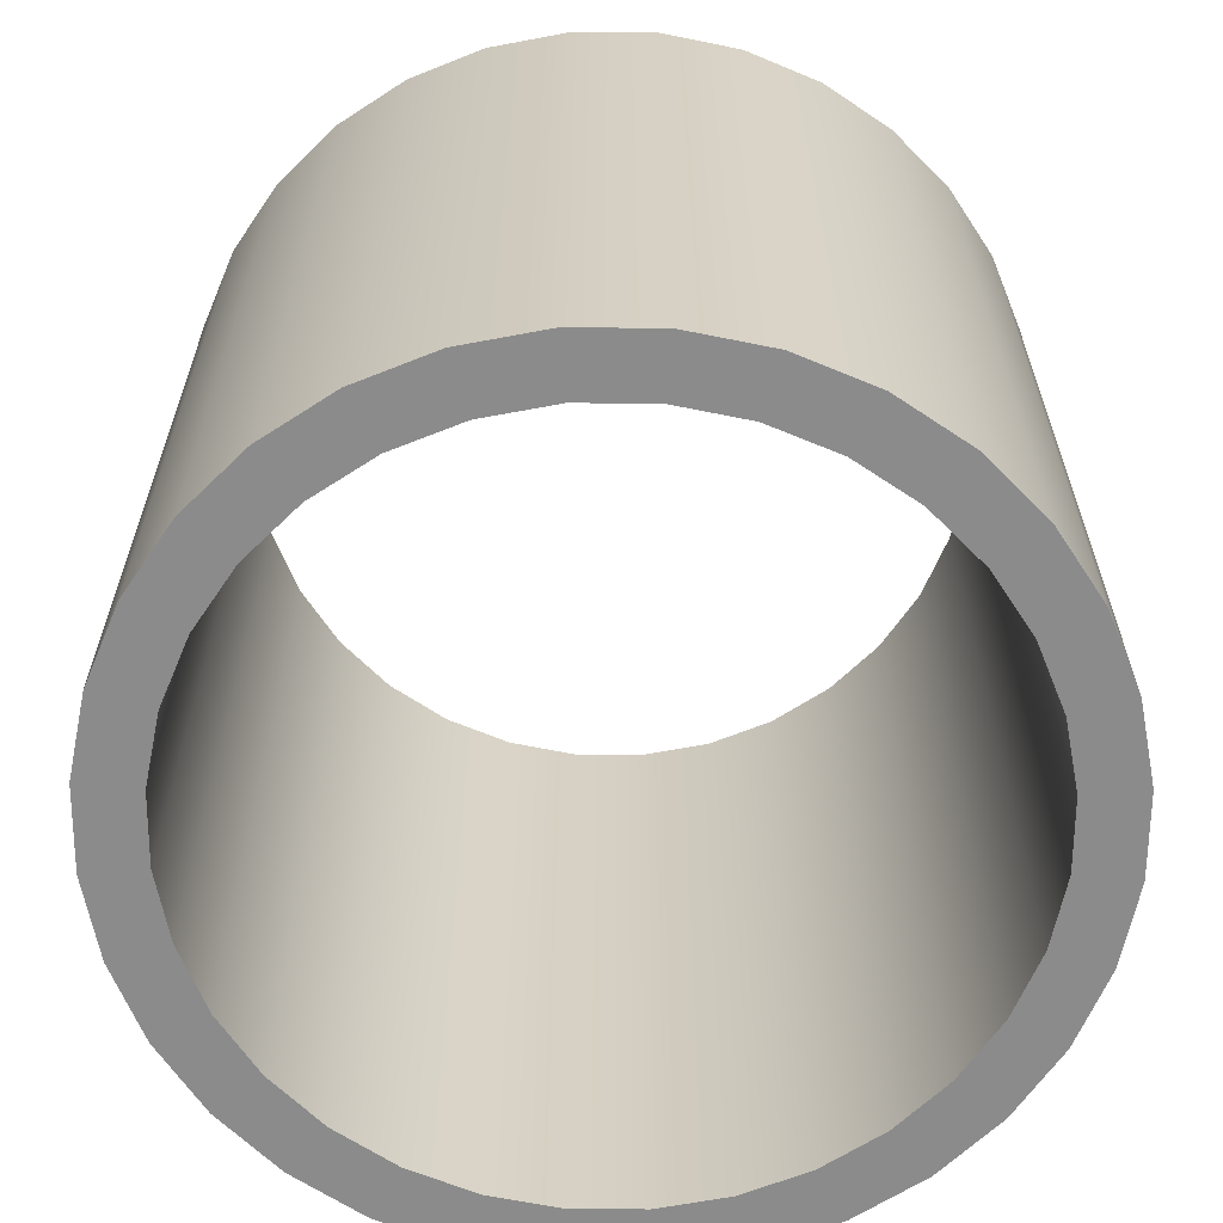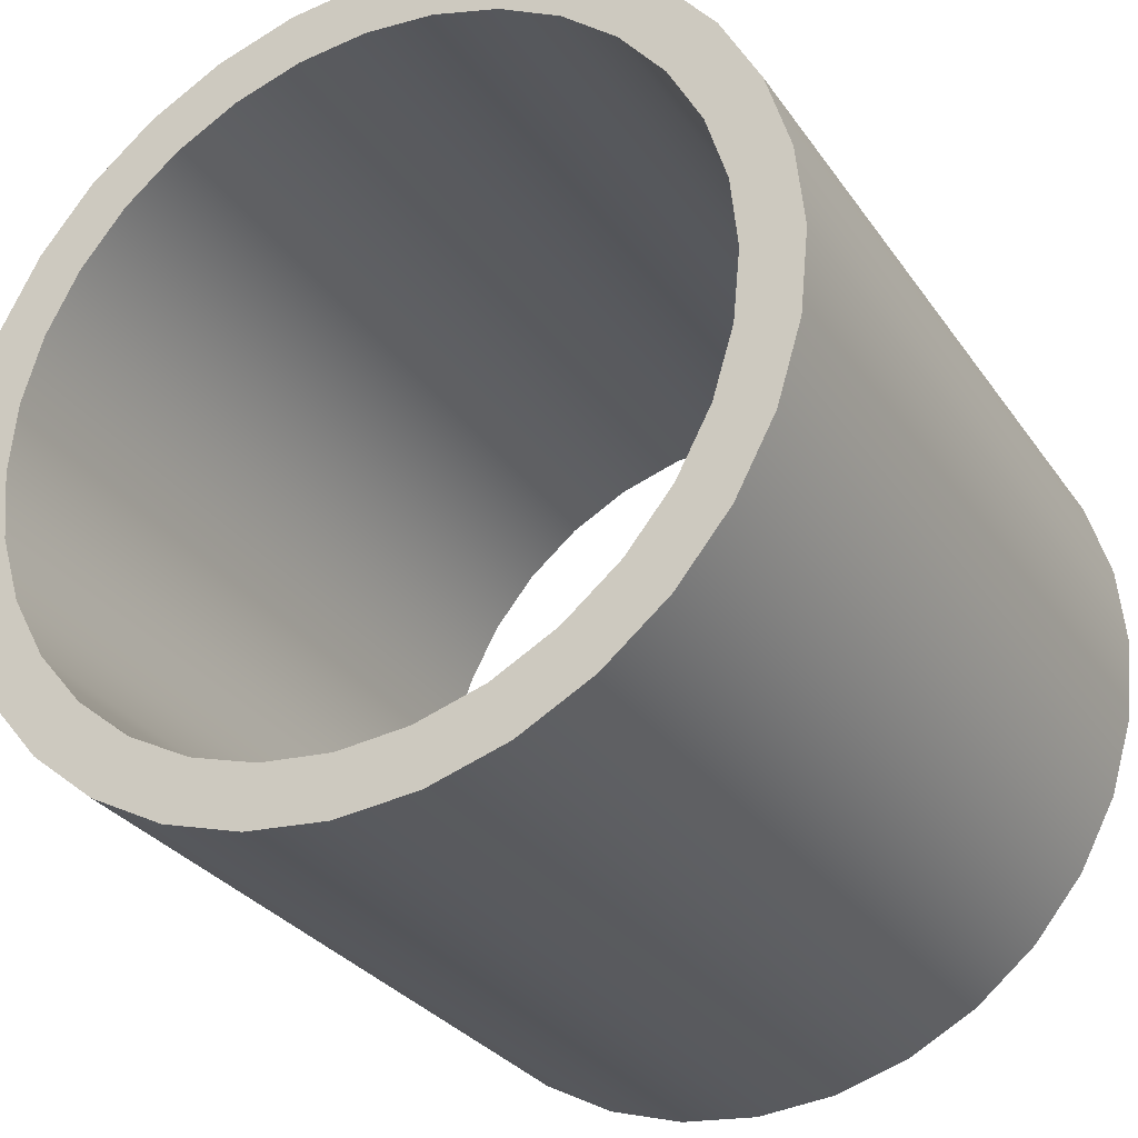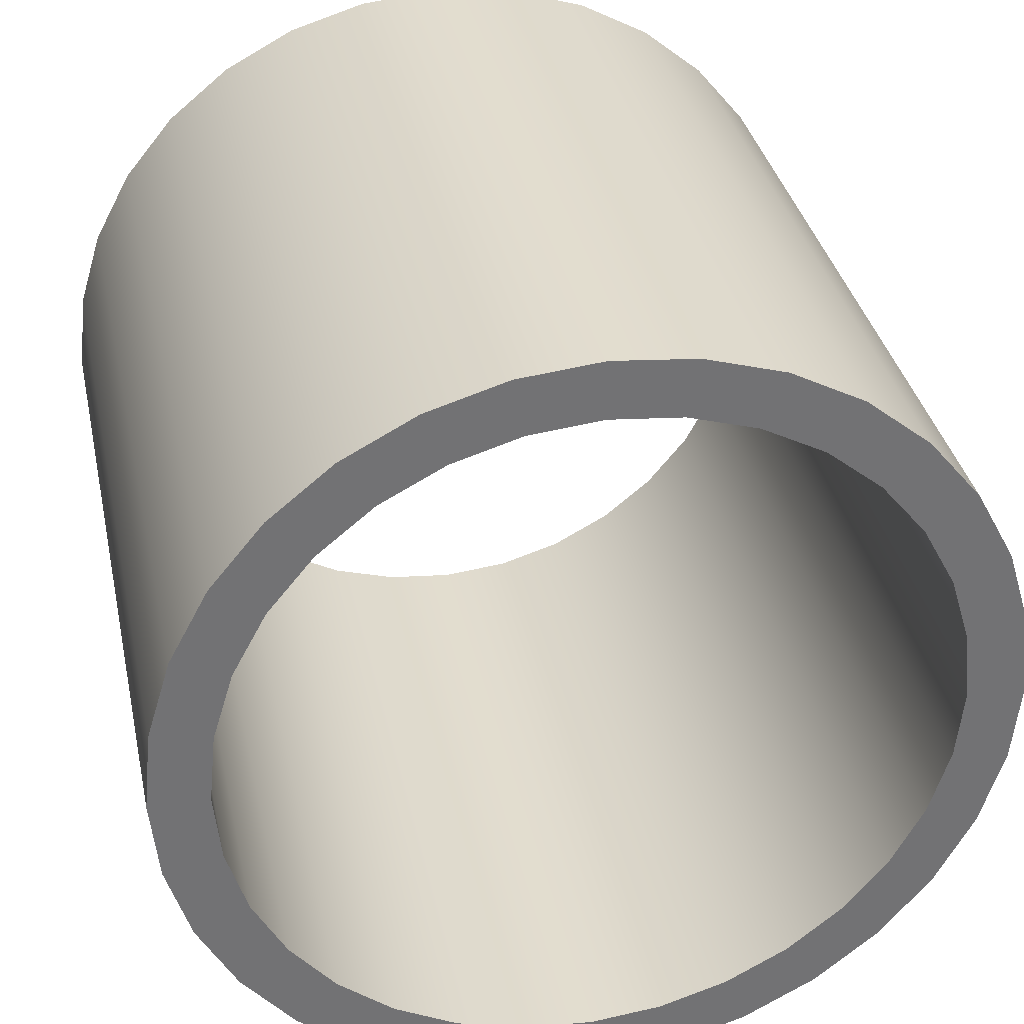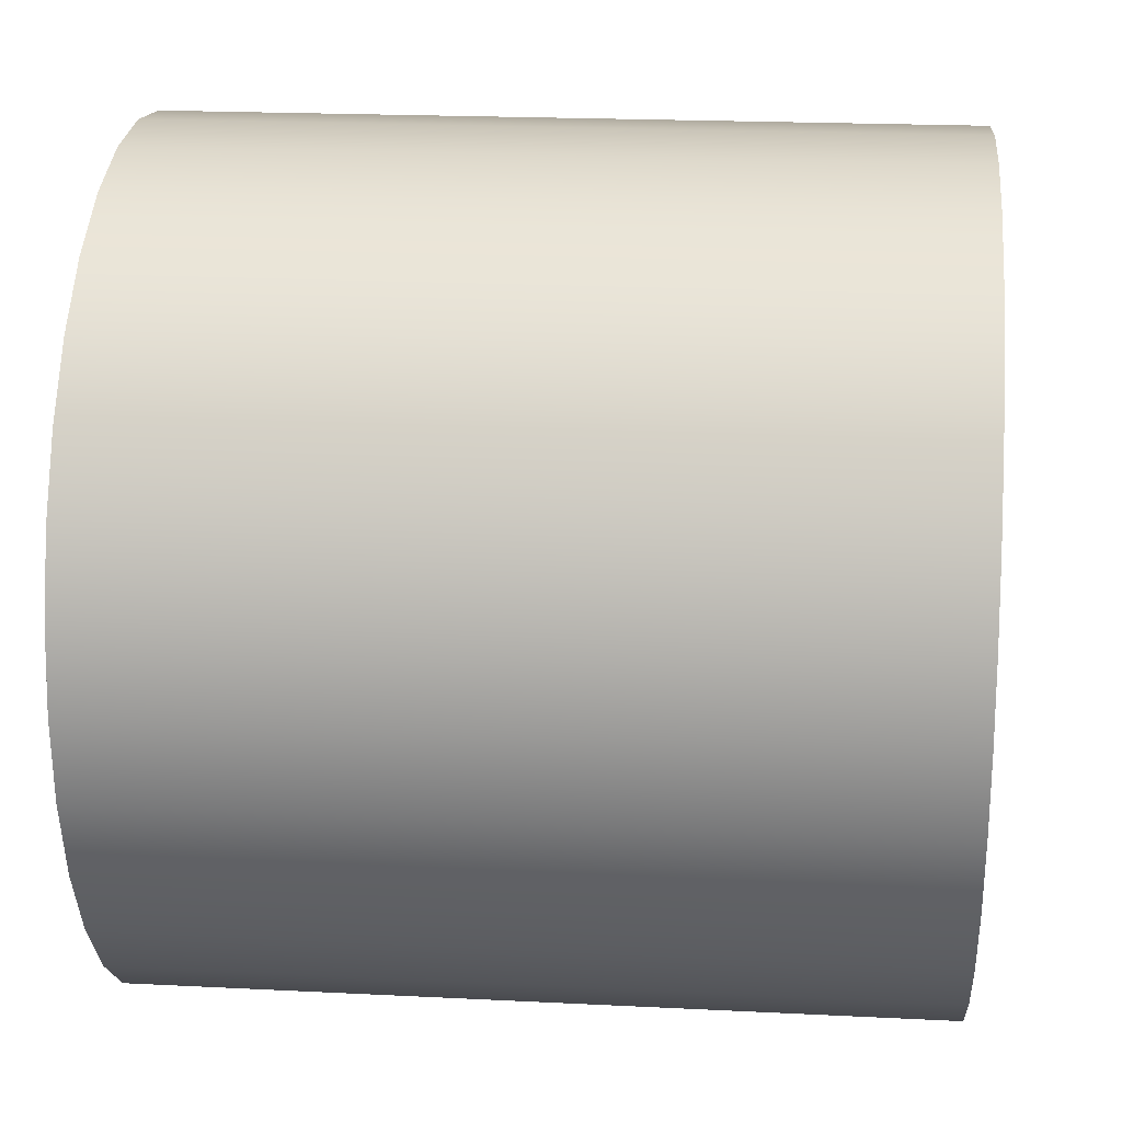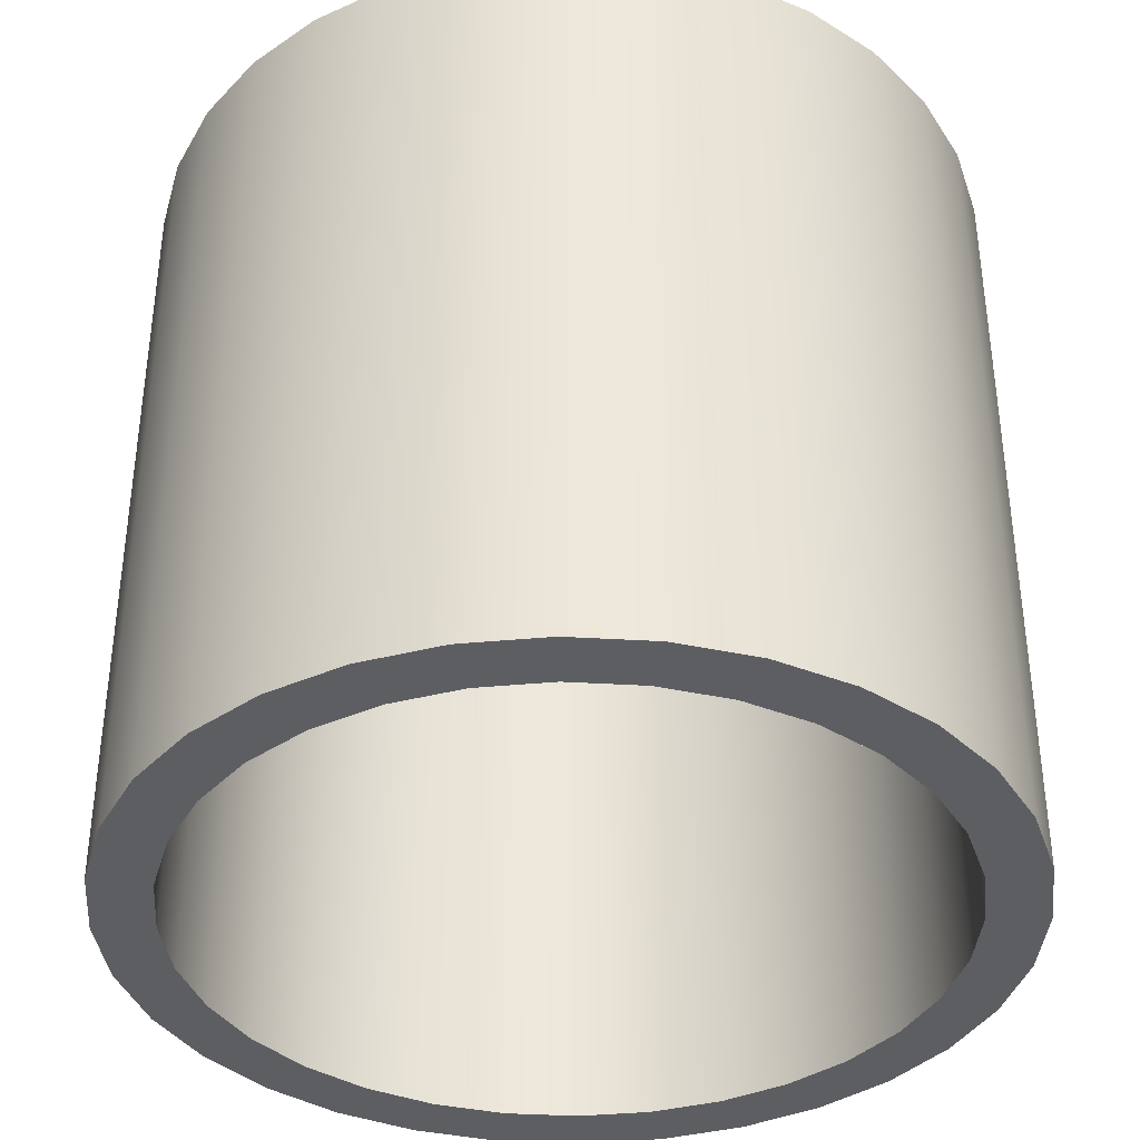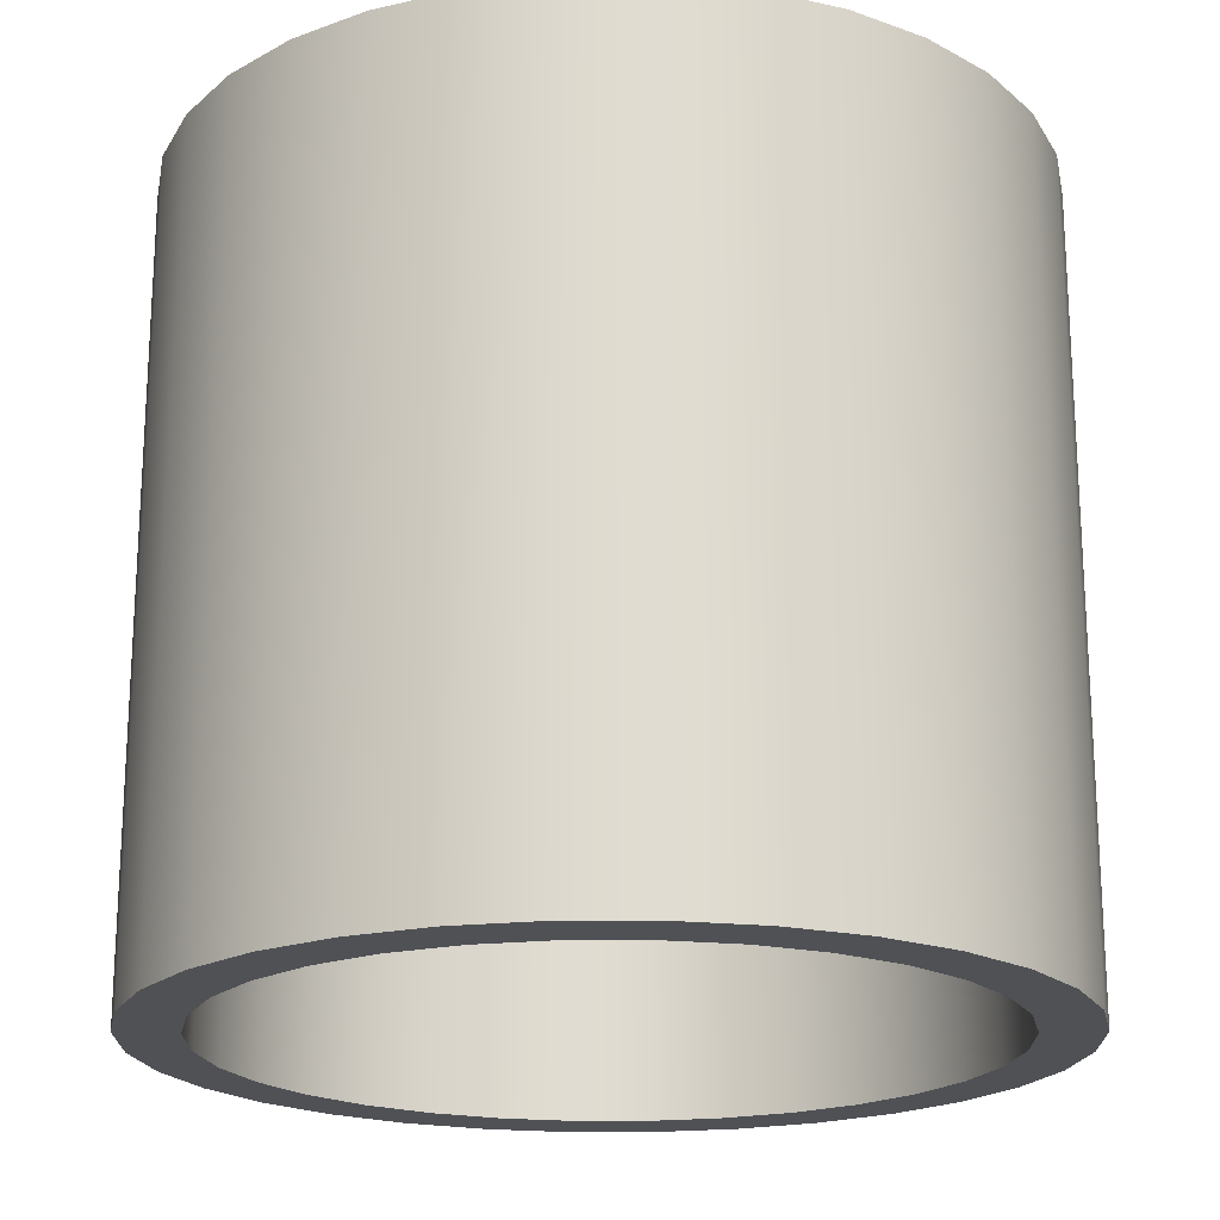
<metadata>
{"format":"obj","ext":"obj","renderer":"f3d","projection":"perspective","resolution":1024,"background":"white","views":[{"elev":-63.9,"azim":72.7,"up":"+Y"},{"elev":-29.7,"azim":28.1,"up":"+Z"},{"elev":34.8,"azim":168.1,"up":"+Z"},{"elev":20.2,"azim":-84.7,"up":"+Z"},{"elev":-37.9,"azim":-167.5,"up":"+Y"},{"elev":-20.0,"azim":-162.9,"up":"+Y"}]}
</metadata>
<code>
o Cylinder
v 0 -1 -1.075
v 0 1 -1.075
v 0.2097 -1 -1.054
v 0.2097 1 -1.054
v 0.4114 -1 -0.9932
v 0.4114 1 -0.9932
v 0.5972 -1 -0.8938
v 0.5972 1 -0.8938
v 0.7601 -1 -0.7601
v 0.7601 1 -0.7601
v 0.8938 -1 -0.5972
v 0.8938 1 -0.5972
v 0.9932 -1 -0.4114
v 0.9932 1 -0.4114
v 1.054 -1 -0.2097
v 1.054 1 -0.2097
v 1.075 -1 0
v 1.075 1 0
v 1.054 -1 0.2097
v 1.054 1 0.2097
v 0.9932 -1 0.4114
v 0.9932 1 0.4114
v 0.8938 -1 0.5972
v 0.8938 1 0.5972
v 0.7601 -1 0.7601
v 0.7601 1 0.7601
v 0.5972 -1 0.8938
v 0.5972 1 0.8938
v 0.4114 -1 0.9932
v 0.4114 1 0.9932
v 0.2097 -1 1.054
v 0.2097 1 1.054
v 0 -1 1.075
v 0 1 1.075
v -0.2097 -1 1.054
v -0.2097 1 1.054
v -0.4114 -1 0.9932
v -0.4114 1 0.9932
v -0.5972 -1 0.8938
v -0.5972 1 0.8938
v -0.7601 -1 0.7601
v -0.7601 1 0.7601
v -0.8938 -1 0.5972
v -0.8938 1 0.5972
v -0.9932 -1 0.4114
v -0.9932 1 0.4114
v -1.054 -1 0.2097
v -1.054 1 0.2097
v -1.075 -1 0
v -1.075 1 0
v -1.054 -1 -0.2097
v -1.054 1 -0.2097
v -0.9932 -1 -0.4114
v -0.9932 1 -0.4114
v -0.8938 -1 -0.5972
v -0.8938 1 -0.5972
v -0.7601 -1 -0.7601
v -0.7601 1 -0.7601
v -0.5972 -1 -0.8938
v -0.5972 1 -0.8938
v -0.4114 -1 -0.9932
v -0.4114 1 -0.9932
v -0.2097 -1 -1.054
v -0.2097 1 -1.054
v 0 -1 -0.925
v 0 1 -0.925
v 0.1805 -1 -0.9072
v 0.1805 1 -0.9072
v 0.354 -1 -0.8546
v 0.354 1 -0.8546
v 0.5139 -1 -0.7691
v 0.5139 1 -0.7691
v 0.6541 -1 -0.6541
v 0.6541 1 -0.6541
v 0.7691 -1 -0.5139
v 0.7691 1 -0.5139
v 0.8546 -1 -0.354
v 0.8546 1 -0.354
v 0.9072 -1 -0.1805
v 0.9072 1 -0.1805
v 0.925 -1 0
v 0.925 1 0
v 0.9072 -1 0.1805
v 0.9072 1 0.1805
v 0.8546 -1 0.354
v 0.8546 1 0.354
v 0.7691 -1 0.5139
v 0.7691 1 0.5139
v 0.6541 -1 0.6541
v 0.6541 1 0.6541
v 0.5139 -1 0.7691
v 0.5139 1 0.7691
v 0.354 -1 0.8546
v 0.354 1 0.8546
v 0.1805 -1 0.9072
v 0.1805 1 0.9072
v 0 -1 0.925
v 0 1 0.925
v -0.1805 -1 0.9072
v -0.1805 1 0.9072
v -0.354 -1 0.8546
v -0.354 1 0.8546
v -0.5139 -1 0.7691
v -0.5139 1 0.7691
v -0.6541 -1 0.6541
v -0.6541 1 0.6541
v -0.7691 -1 0.5139
v -0.7691 1 0.5139
v -0.8546 -1 0.354
v -0.8546 1 0.354
v -0.9072 -1 0.1805
v -0.9072 1 0.1805
v -0.925 -1 0
v -0.925 1 0
v -0.9072 -1 -0.1805
v -0.9072 1 -0.1805
v -0.8546 -1 -0.354
v -0.8546 1 -0.354
v -0.7691 -1 -0.5139
v -0.7691 1 -0.5139
v -0.6541 -1 -0.6541
v -0.6541 1 -0.6541
v -0.5139 -1 -0.7691
v -0.5139 1 -0.7691
v -0.354 -1 -0.8546
v -0.354 1 -0.8546
v -0.1805 -1 -0.9072
v -0.1805 1 -0.9072
f 1 2 4 3
f 3 4 6 5
f 5 6 8 7
f 7 8 10 9
f 9 10 12 11
f 11 12 14 13
f 13 14 16 15
f 15 16 18 17
f 17 18 20 19
f 19 20 22 21
f 21 22 24 23
f 23 24 26 25
f 25 26 28 27
f 27 28 30 29
f 29 30 32 31
f 31 32 34 33
f 33 34 36 35
f 35 36 38 37
f 37 38 40 39
f 39 40 42 41
f 41 42 44 43
f 43 44 46 45
f 45 46 48 47
f 47 48 50 49
f 49 50 52 51
f 51 52 54 53
f 53 54 56 55
f 55 56 58 57
f 57 58 60 59
f 59 60 62 61
f 61 62 64 63
f 63 64 2 1
f 65 67 68 66
f 67 69 70 68
f 69 71 72 70
f 71 73 74 72
f 73 75 76 74
f 75 77 78 76
f 77 79 80 78
f 79 81 82 80
f 81 83 84 82
f 83 85 86 84
f 85 87 88 86
f 87 89 90 88
f 89 91 92 90
f 91 93 94 92
f 93 95 96 94
f 95 97 98 96
f 97 99 100 98
f 99 101 102 100
f 101 103 104 102
f 103 105 106 104
f 105 107 108 106
f 107 109 110 108
f 109 111 112 110
f 111 113 114 112
f 113 115 116 114
f 115 117 118 116
f 117 119 120 118
f 119 121 122 120
f 121 123 124 122
f 123 125 126 124
f 125 127 128 126
f 127 65 66 128
f 1 3 67 65
f 4 2 66 68
f 3 5 69 67
f 6 4 68 70
f 5 7 71 69
f 8 6 70 72
f 7 9 73 71
f 10 8 72 74
f 9 11 75 73
f 12 10 74 76
f 11 13 77 75
f 14 12 76 78
f 13 15 79 77
f 16 14 78 80
f 15 17 81 79
f 18 16 80 82
f 17 19 83 81
f 20 18 82 84
f 19 21 85 83
f 22 20 84 86
f 21 23 87 85
f 24 22 86 88
f 23 25 89 87
f 26 24 88 90
f 25 27 91 89
f 28 26 90 92
f 27 29 93 91
f 30 28 92 94
f 29 31 95 93
f 32 30 94 96
f 31 33 97 95
f 34 32 96 98
f 33 35 99 97
f 36 34 98 100
f 35 37 101 99
f 38 36 100 102
f 37 39 103 101
f 40 38 102 104
f 39 41 105 103
f 42 40 104 106
f 41 43 107 105
f 44 42 106 108
f 43 45 109 107
f 46 44 108 110
f 45 47 111 109
f 48 46 110 112
f 47 49 113 111
f 50 48 112 114
f 49 51 115 113
f 52 50 114 116
f 51 53 117 115
f 54 52 116 118
f 53 55 119 117
f 56 54 118 120
f 55 57 121 119
f 58 56 120 122
f 57 59 123 121
f 60 58 122 124
f 59 61 125 123
f 62 60 124 126
f 61 63 127 125
f 64 62 126 128
f 63 1 65 127
f 2 64 128 66

</code>
